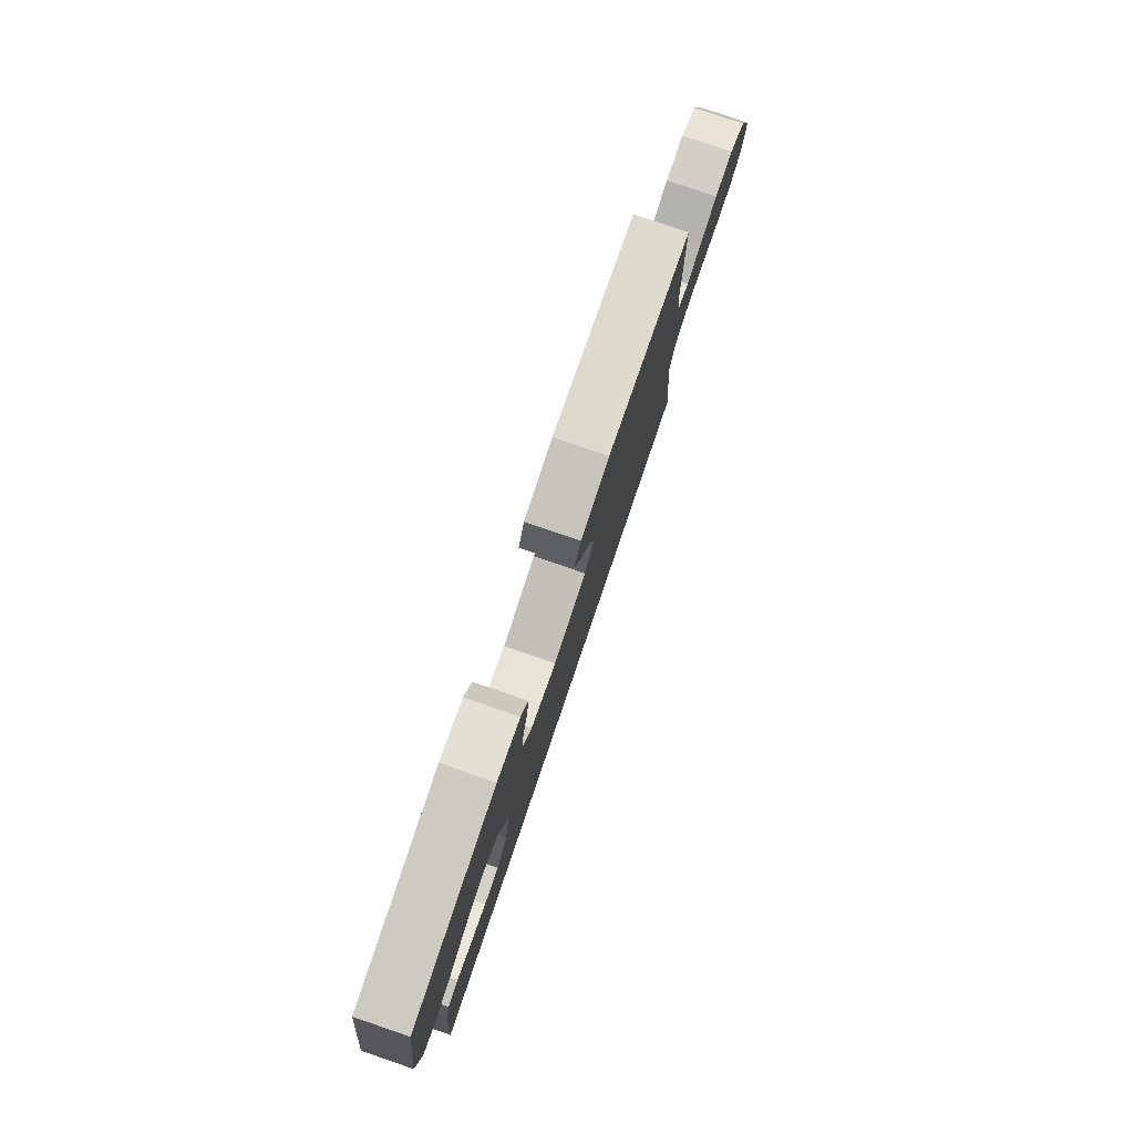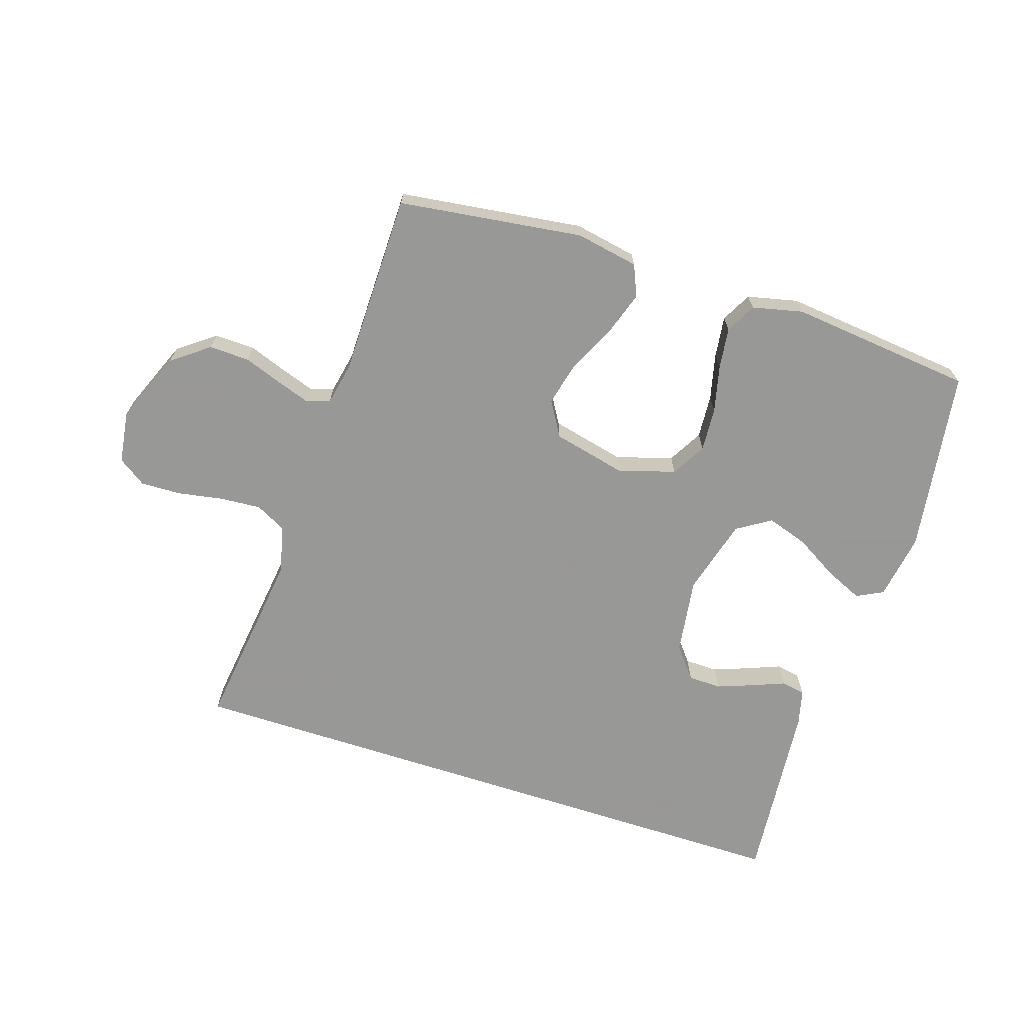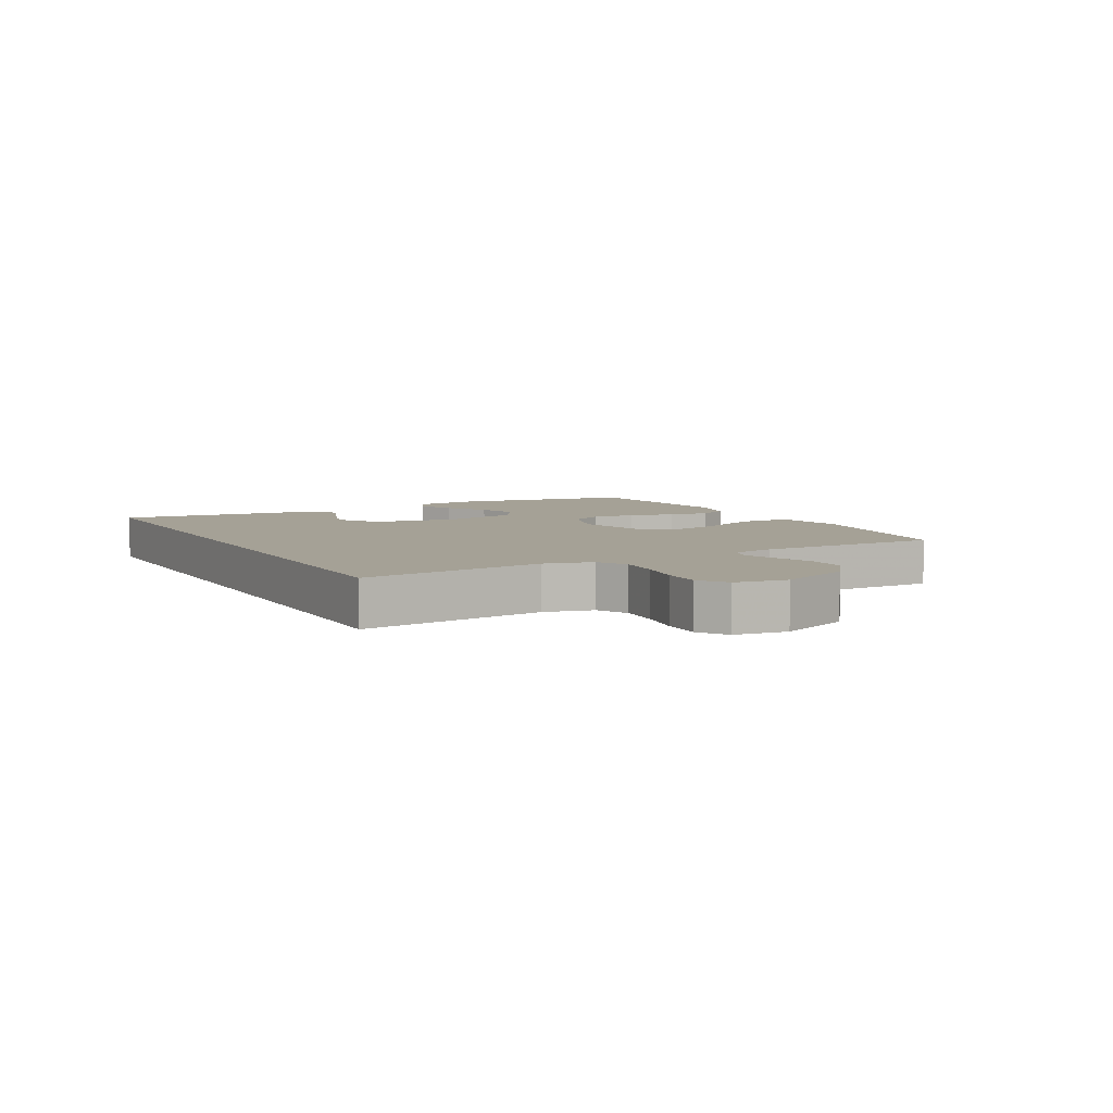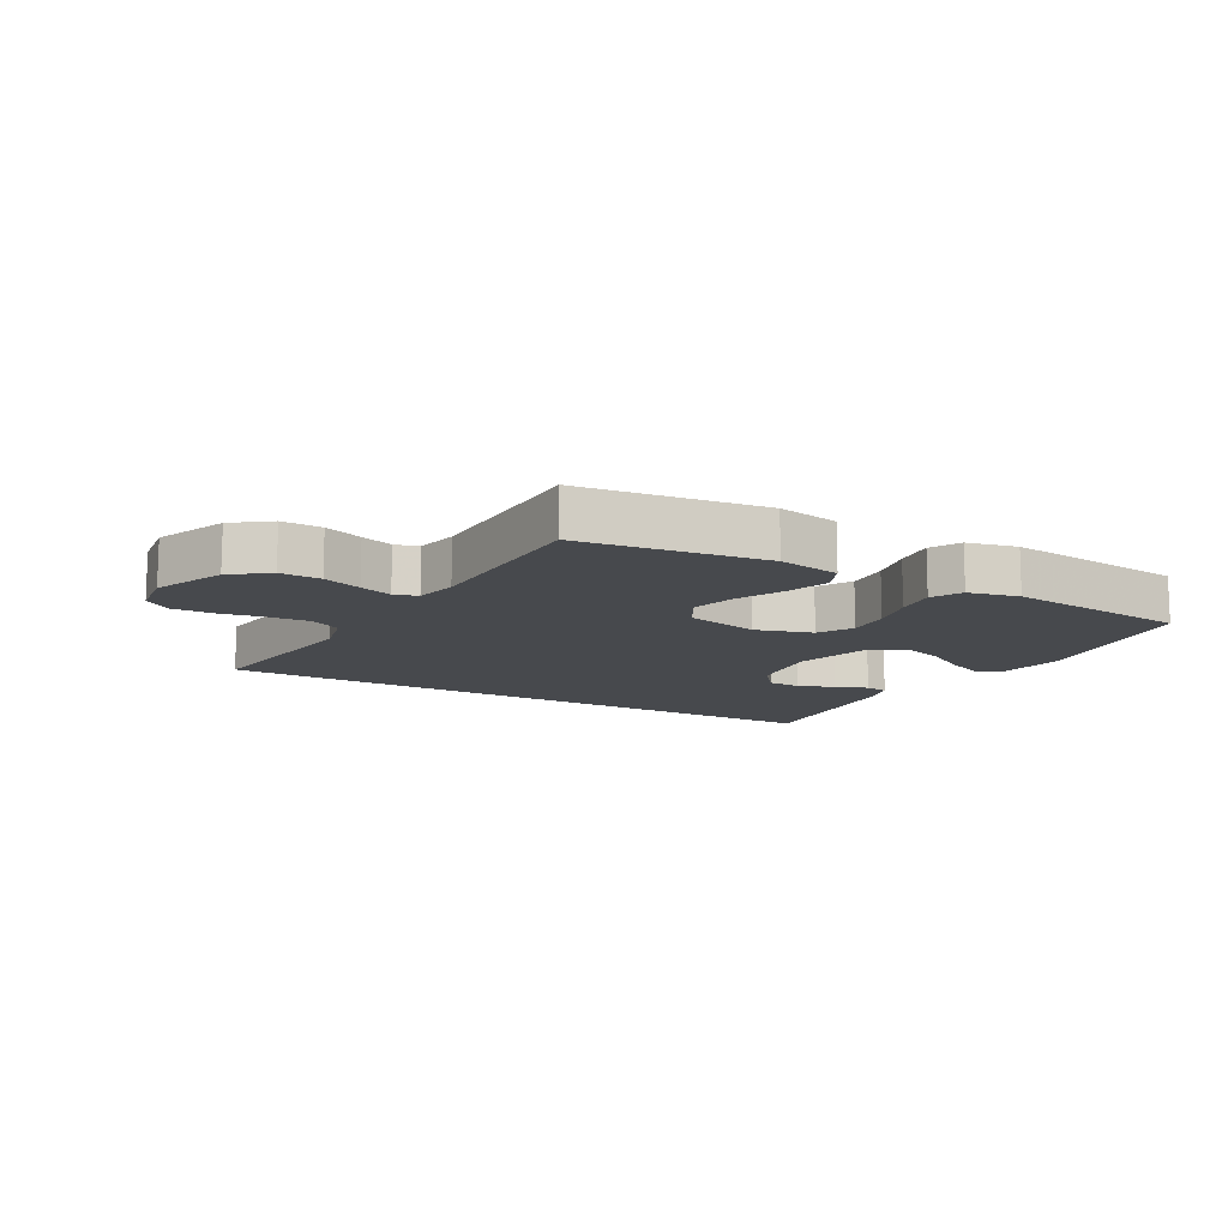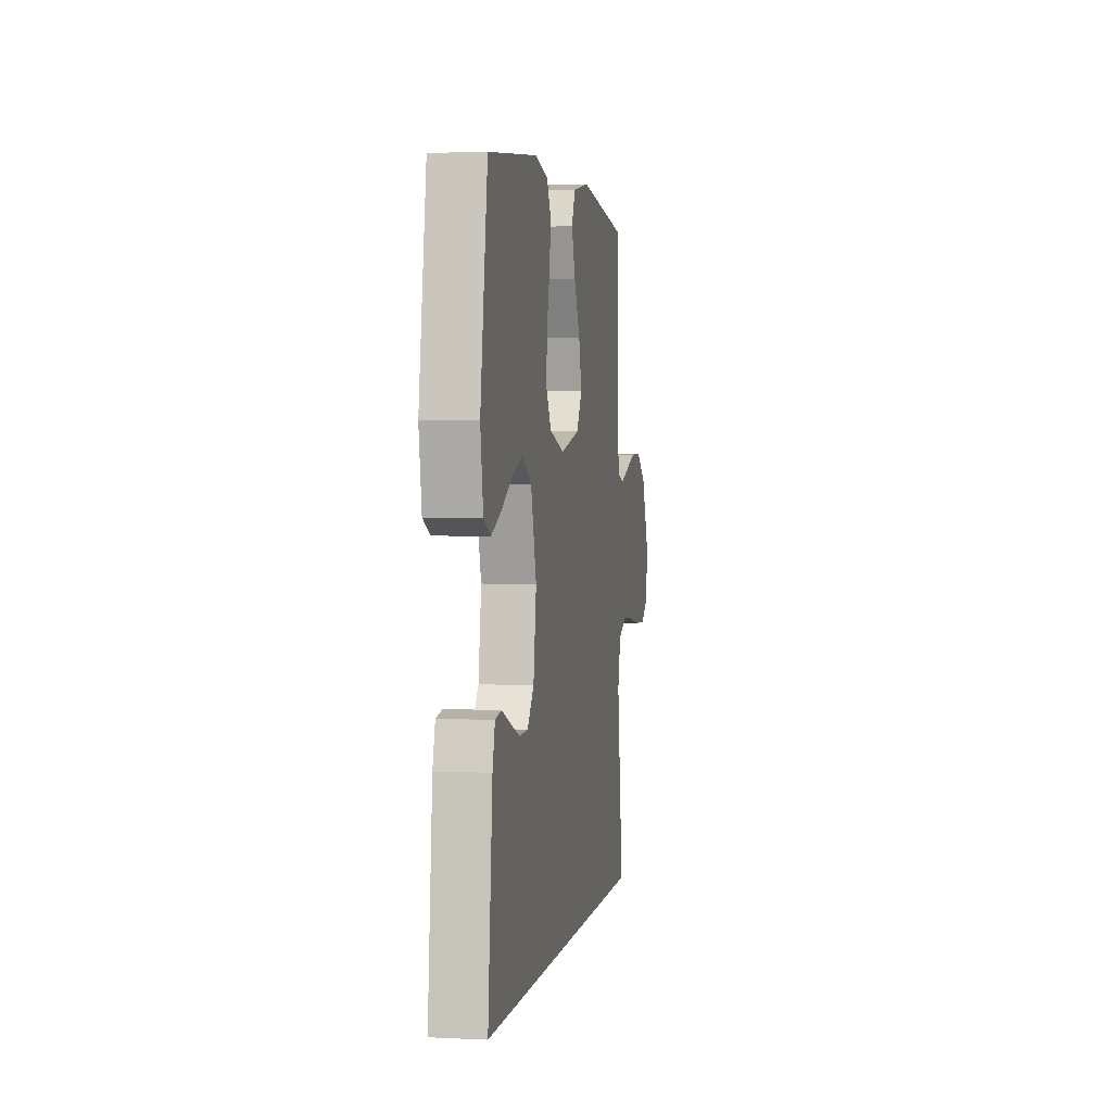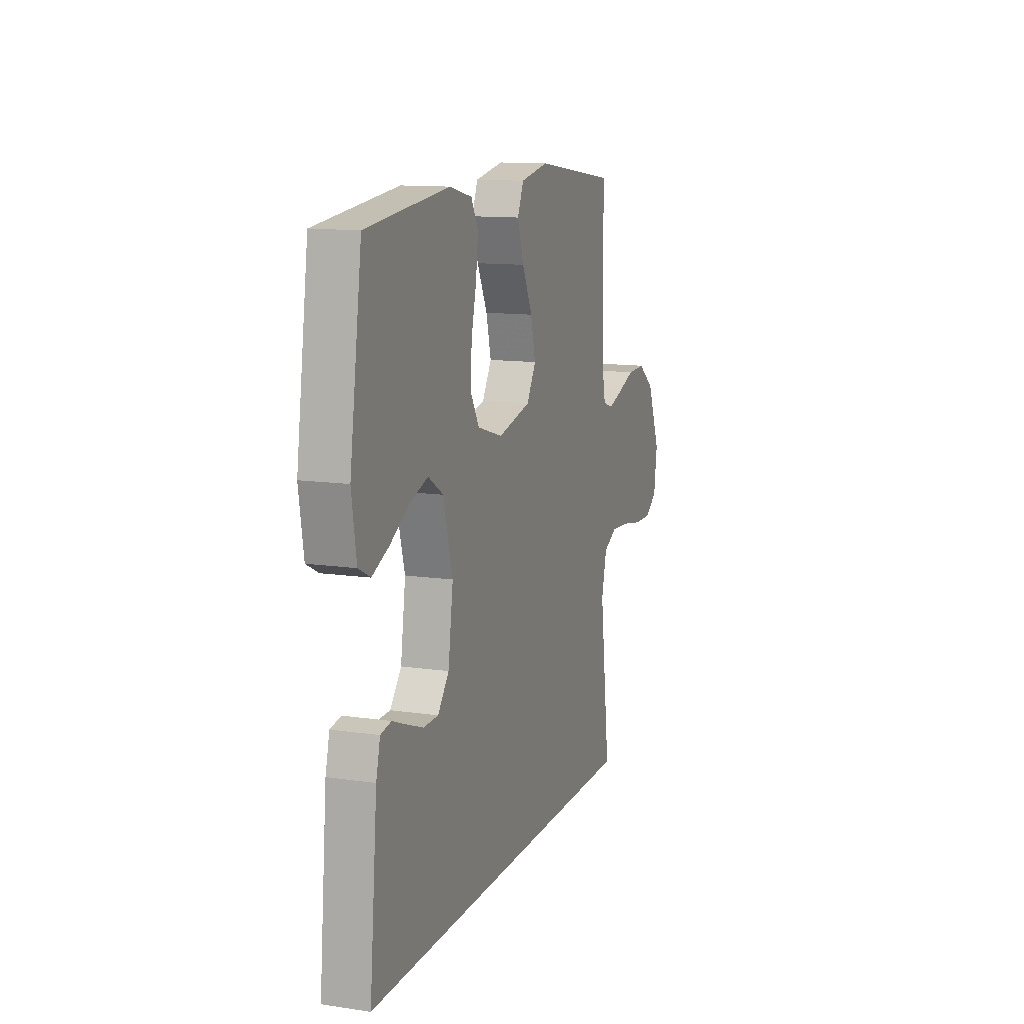
<metadata>
{"format":"obj","ext":"obj","renderer":"f3d","projection":"perspective","resolution":1024,"background":"white","views":[{"elev":79.6,"azim":108.8,"up":"+Z"},{"elev":-68.4,"azim":-18.0,"up":"+Y"},{"elev":6.1,"azim":-118.4,"up":"+Y"},{"elev":-12.3,"azim":-29.5,"up":"+Y"},{"elev":2.5,"azim":99.8,"up":"+Z"},{"elev":12.3,"azim":109.1,"up":"+Z"}]}
</metadata>
<code>
v -0.5 0.07 0.5
v -0.2 0.07 0.54
v -0.098 0.07 0.521
v -0.076 0.07 0.47
v -0.099 0.07 0.4
v -0.136 0.07 0.323
v -0.154 0.07 0.25
v -0.12 0.07 0.193
v 0 0.07 0.165
v 0.092 0.07 0.193
v 0.124 0.07 0.249
v 0.119 0.07 0.321
v 0.101 0.07 0.396
v 0.092 0.07 0.464
v 0.118 0.07 0.513
v 0.2 0.07 0.532
v 0.5 0.07 0.5
v 0.544 0.07 0.2
v 0.527 0.07 0.092
v 0.484 0.07 0.07
v 0.423 0.07 0.097
v 0.354 0.07 0.138
v 0.287 0.07 0.16
v 0.232 0.07 0.125
v 0.198 0.07 0
v 0.216 0.07 -0.125
v 0.257 0.07 -0.176
v 0.311 0.07 -0.177
v 0.37 0.07 -0.155
v 0.423 0.07 -0.134
v 0.462 0.07 -0.141
v 0.477 0.07 -0.2
v 0.505 0.07 -0.5
v -0.551 0.07 -0.5
v -0.513 0.07 -0.2
v -0.532 0.07 -0.122
v -0.582 0.07 -0.096
v -0.65 0.07 -0.101
v -0.722 0.07 -0.114
v -0.788 0.07 -0.116
v -0.833 0.07 -0.085
v -0.845 0.07 0
v -0.797 0.07 0.117
v -0.737 0.07 0.162
v -0.671 0.07 0.16
v -0.608 0.07 0.137
v -0.555 0.07 0.119
v -0.517 0.07 0.131
v -0.503 0.07 0.2
v -0.5 0 0.5
v -0.2 0 0.54
v -0.098 0 0.521
v -0.076 0 0.47
v -0.099 0 0.4
v -0.136 0 0.323
v -0.154 0 0.25
v -0.12 0 0.193
v 0 0 0.165
v 0.092 0 0.193
v 0.124 0 0.249
v 0.119 0 0.321
v 0.101 0 0.396
v 0.092 0 0.464
v 0.118 0 0.513
v 0.2 0 0.532
v 0.5 0 0.5
v 0.544 0 0.2
v 0.527 0 0.092
v 0.484 0 0.07
v 0.423 0 0.097
v 0.354 0 0.138
v 0.287 0 0.16
v 0.232 0 0.125
v 0.198 0 0
v 0.216 0 -0.125
v 0.257 0 -0.176
v 0.311 0 -0.177
v 0.37 0 -0.155
v 0.423 0 -0.134
v 0.462 0 -0.141
v 0.477 0 -0.2
v 0.505 0 -0.5
v -0.551 0 -0.5
v -0.513 0 -0.2
v -0.532 0 -0.122
v -0.582 0 -0.096
v -0.65 0 -0.101
v -0.722 0 -0.114
v -0.788 0 -0.116
v -0.833 0 -0.085
v -0.845 0 0
v -0.797 0 0.117
v -0.737 0 0.162
v -0.671 0 0.16
v -0.608 0 0.137
v -0.555 0 0.119
v -0.517 0 0.131
v -0.503 0 0.2
f 44 45 46
f 43 44 46
f 42 43 46
f 41 42 46
f 40 41 46
f 39 40 46
f 38 39 46
f 37 38 46 47
f 36 37 47 48
f 32 33 34 35
f 29 30 31 32
f 28 29 32
f 27 28 32 35
f 36 48 49
f 35 36 49
f 27 35 49
f 26 27 49
f 20 21 22
f 19 20 22
f 18 19 22
f 17 18 22
f 16 17 22
f 15 16 22
f 14 15 22
f 13 14 22
f 12 13 22
f 11 12 22 23
f 10 11 23 24
f 4 5 6
f 3 4 6
f 2 3 6
f 1 2 6
f 49 1 6
f 49 6 7
f 25 26 49
f 9 10 24 25
f 8 9 25 49
f 7 8 49
f 95 94 93
f 95 93 92
f 95 92 91
f 95 91 90
f 95 90 89
f 95 89 88
f 95 88 87
f 96 95 87 86
f 97 96 86 85
f 84 83 82 81
f 81 80 79 78
f 81 78 77
f 84 81 77 76
f 98 97 85
f 98 85 84
f 98 84 76
f 98 76 75
f 71 70 69
f 71 69 68
f 71 68 67
f 71 67 66
f 71 66 65
f 71 65 64
f 71 64 63
f 71 63 62
f 71 62 61
f 72 71 61 60
f 73 72 60 59
f 55 54 53
f 55 53 52
f 55 52 51
f 55 51 50
f 55 50 98
f 56 55 98
f 98 75 74
f 74 73 59 58
f 98 74 58 57
f 98 57 56
f 1 50 51 2
f 2 51 52 3
f 3 52 53 4
f 4 53 54 5
f 5 54 55 6
f 6 55 56 7
f 7 56 57 8
f 8 57 58 9
f 9 58 59 10
f 10 59 60 11
f 11 60 61 12
f 12 61 62 13
f 13 62 63 14
f 14 63 64 15
f 15 64 65 16
f 16 65 66 17
f 17 66 67 18
f 18 67 68 19
f 19 68 69 20
f 20 69 70 21
f 21 70 71 22
f 22 71 72 23
f 23 72 73 24
f 24 73 74 25
f 25 74 75 26
f 26 75 76 27
f 27 76 77 28
f 28 77 78 29
f 29 78 79 30
f 30 79 80 31
f 31 80 81 32
f 32 81 82 33
f 33 82 83 34
f 34 83 84 35
f 35 84 85 36
f 36 85 86 37
f 37 86 87 38
f 38 87 88 39
f 39 88 89 40
f 40 89 90 41
f 41 90 91 42
f 42 91 92 43
f 43 92 93 44
f 44 93 94 45
f 45 94 95 46
f 46 95 96 47
f 47 96 97 48
f 48 97 98 49
f 49 98 50 1

</code>
